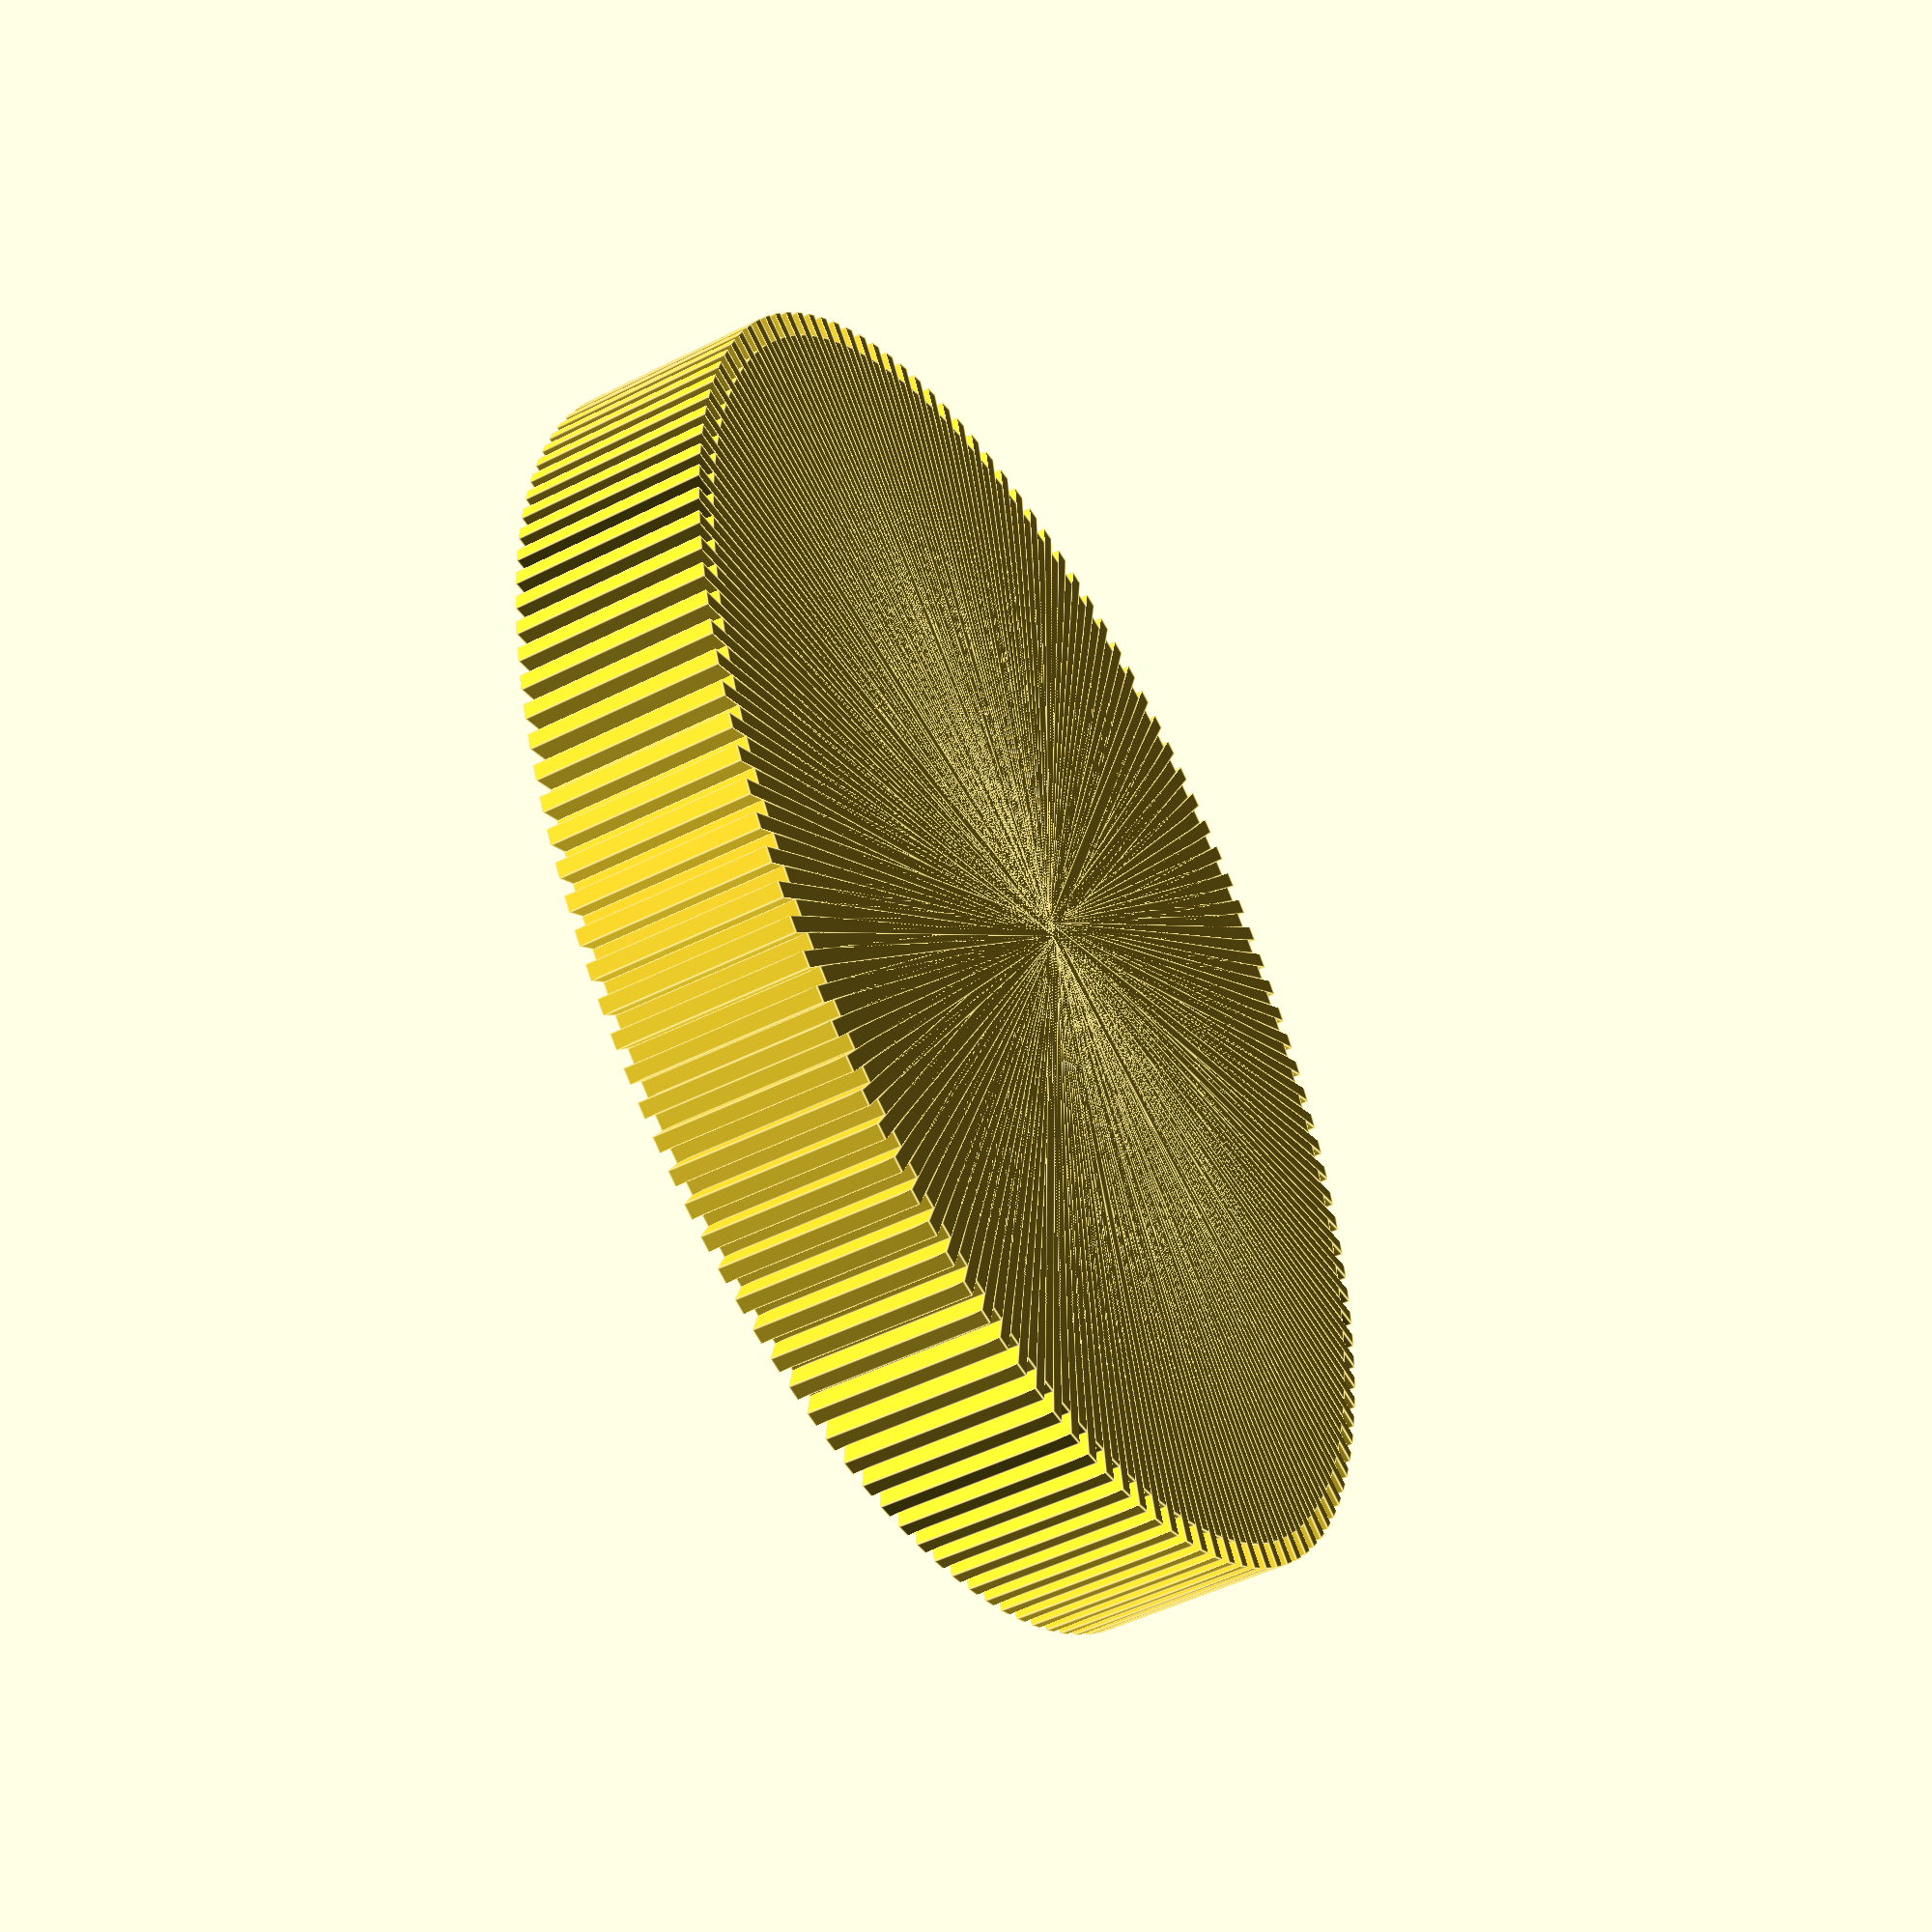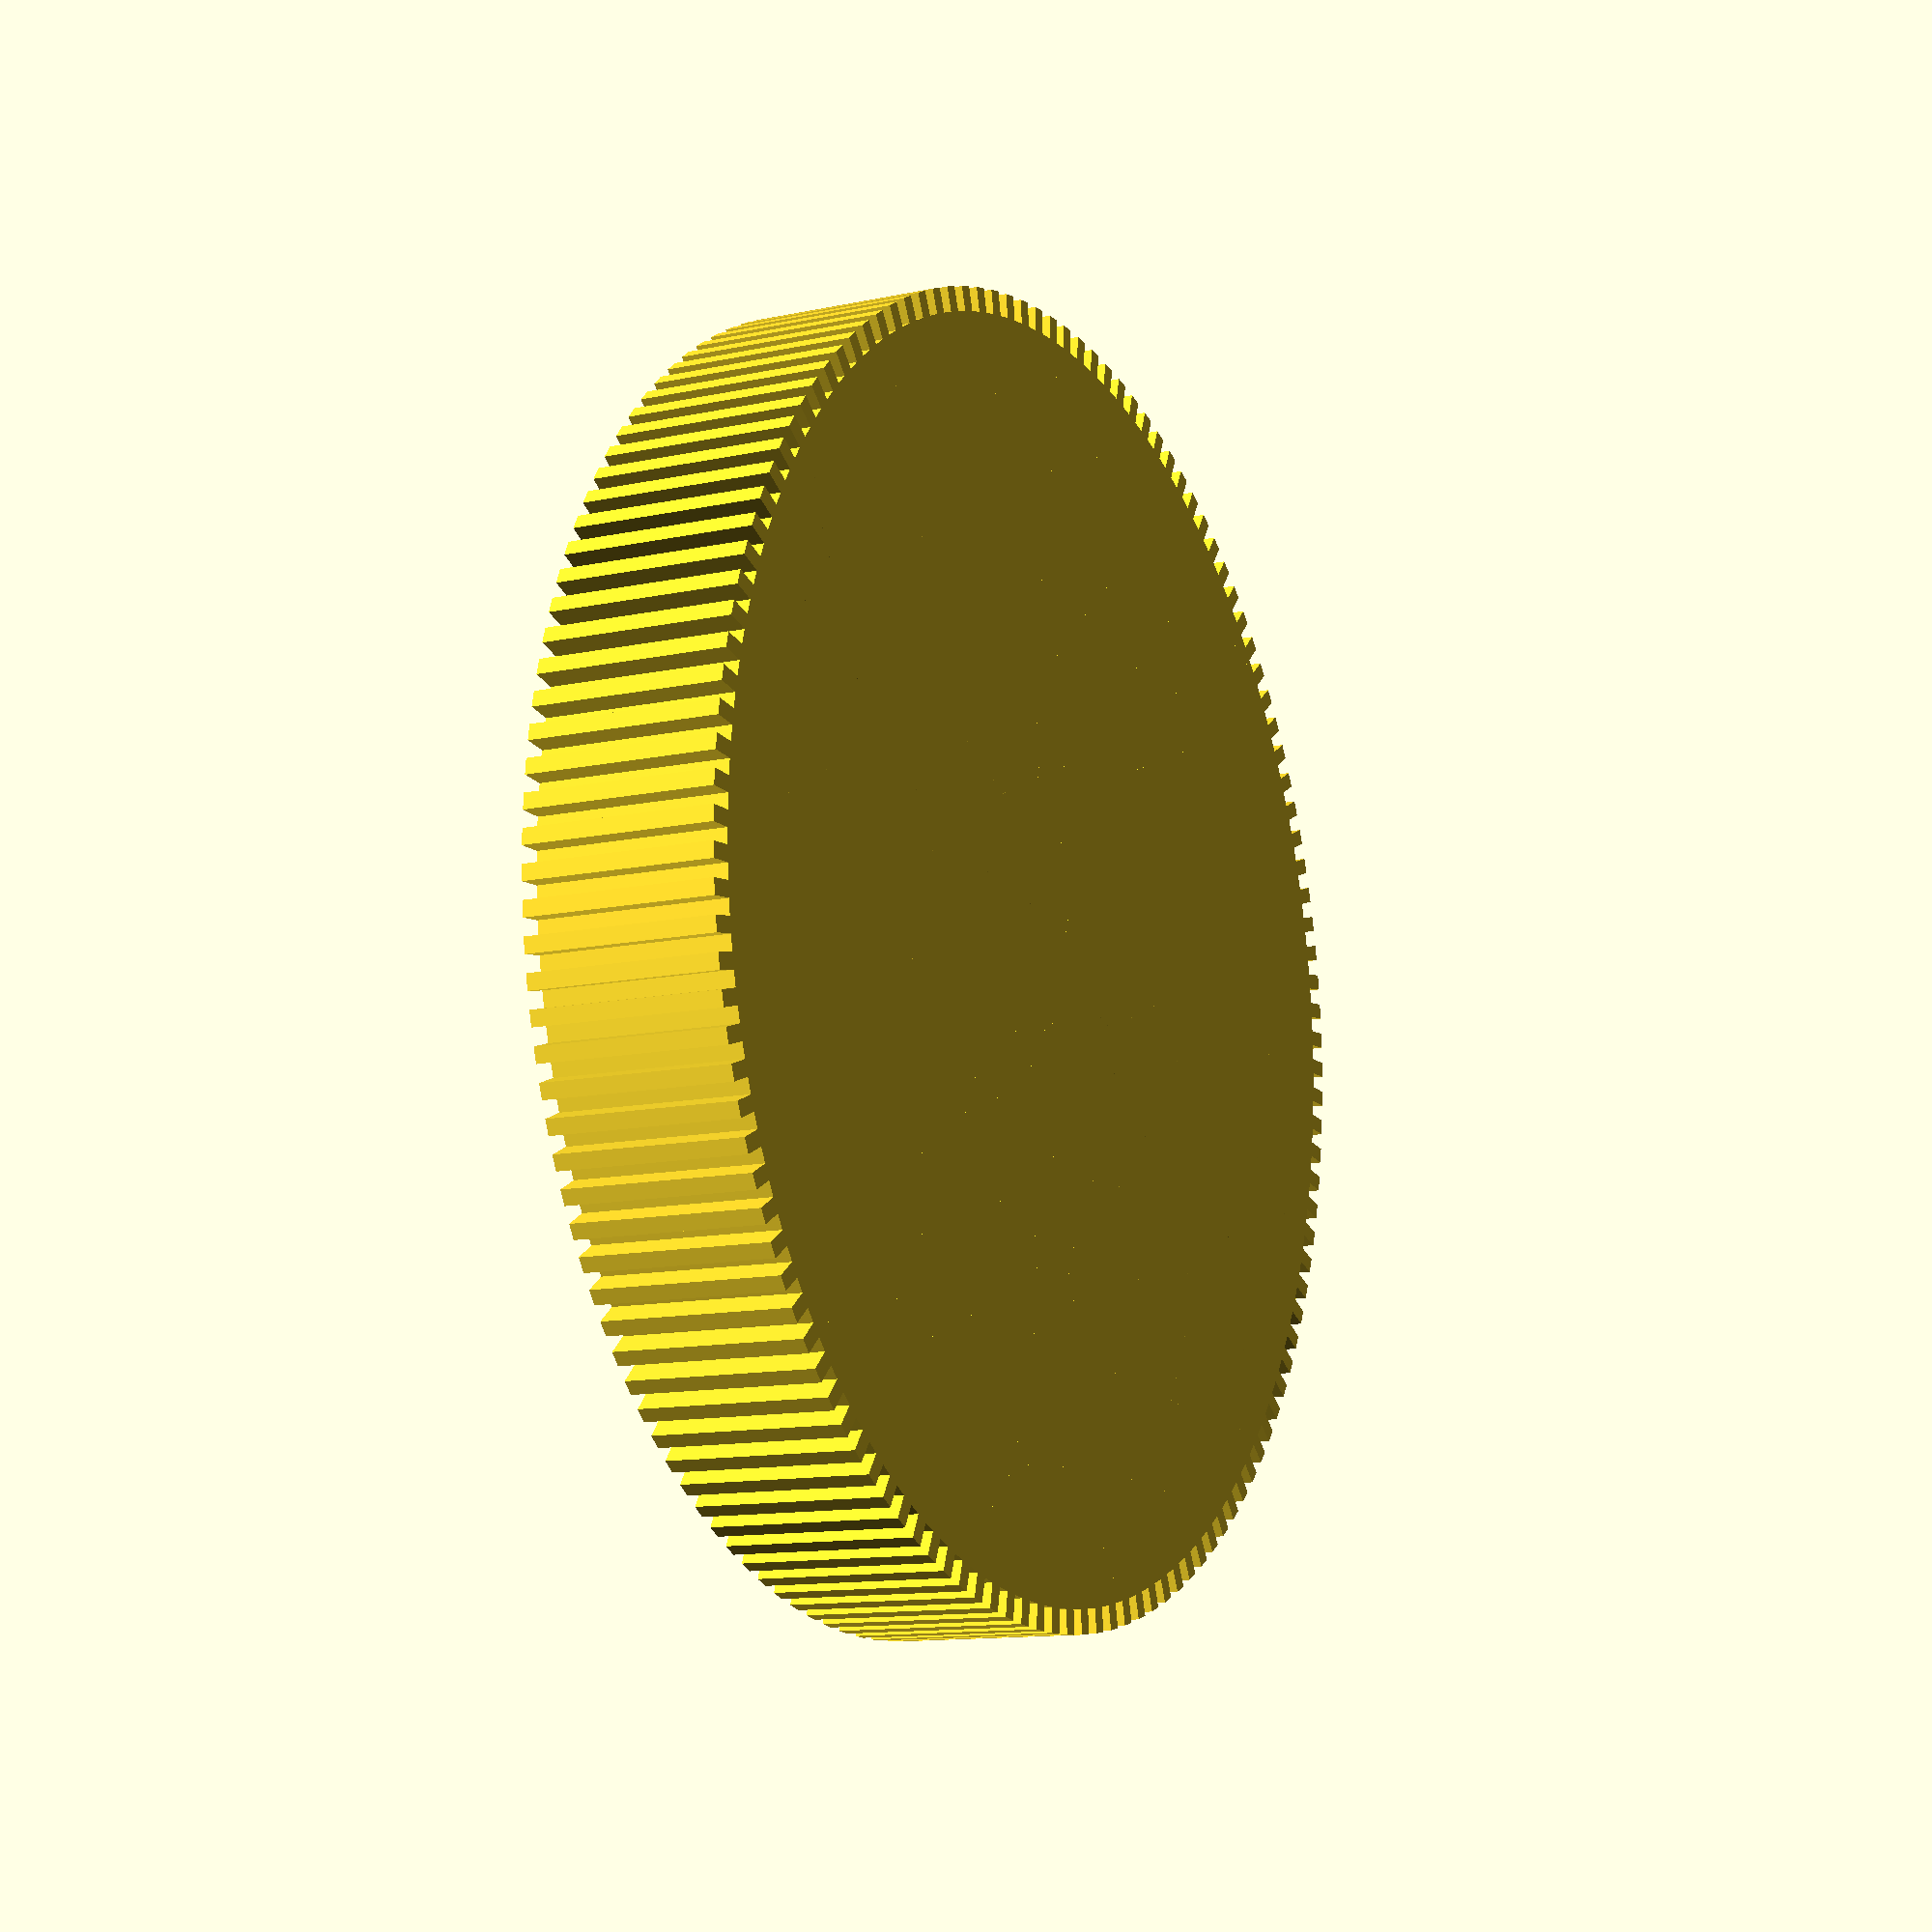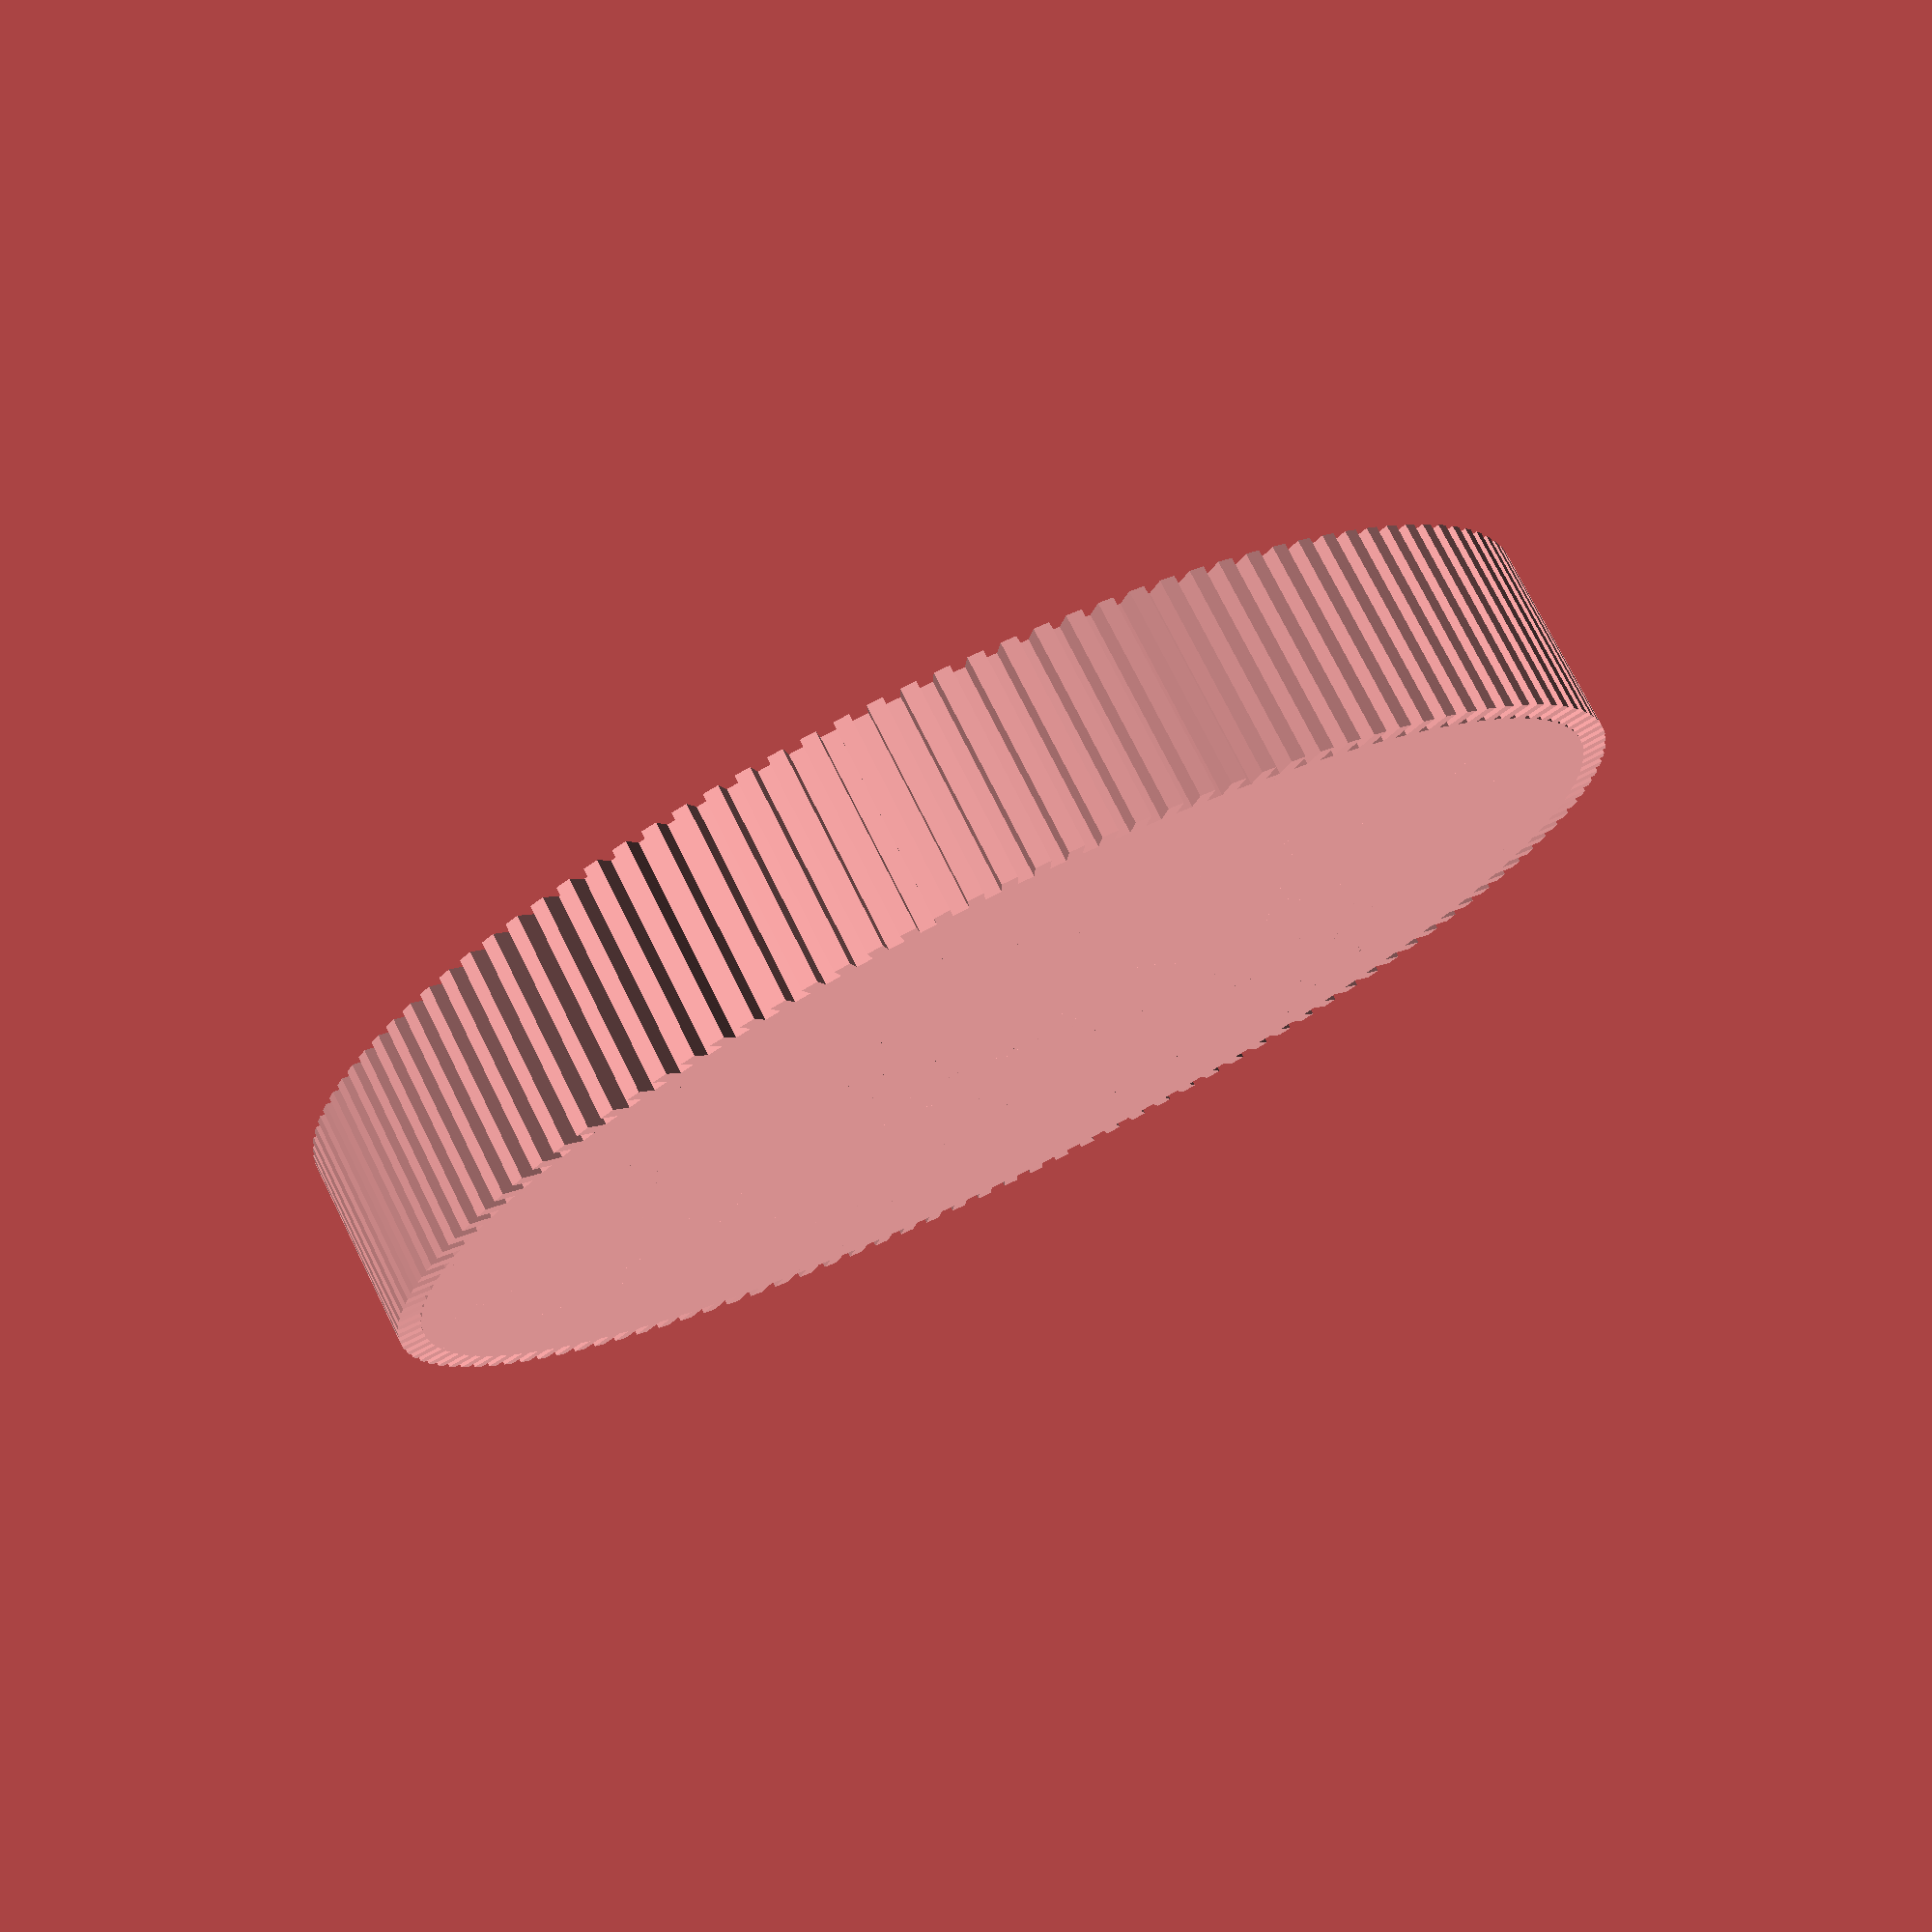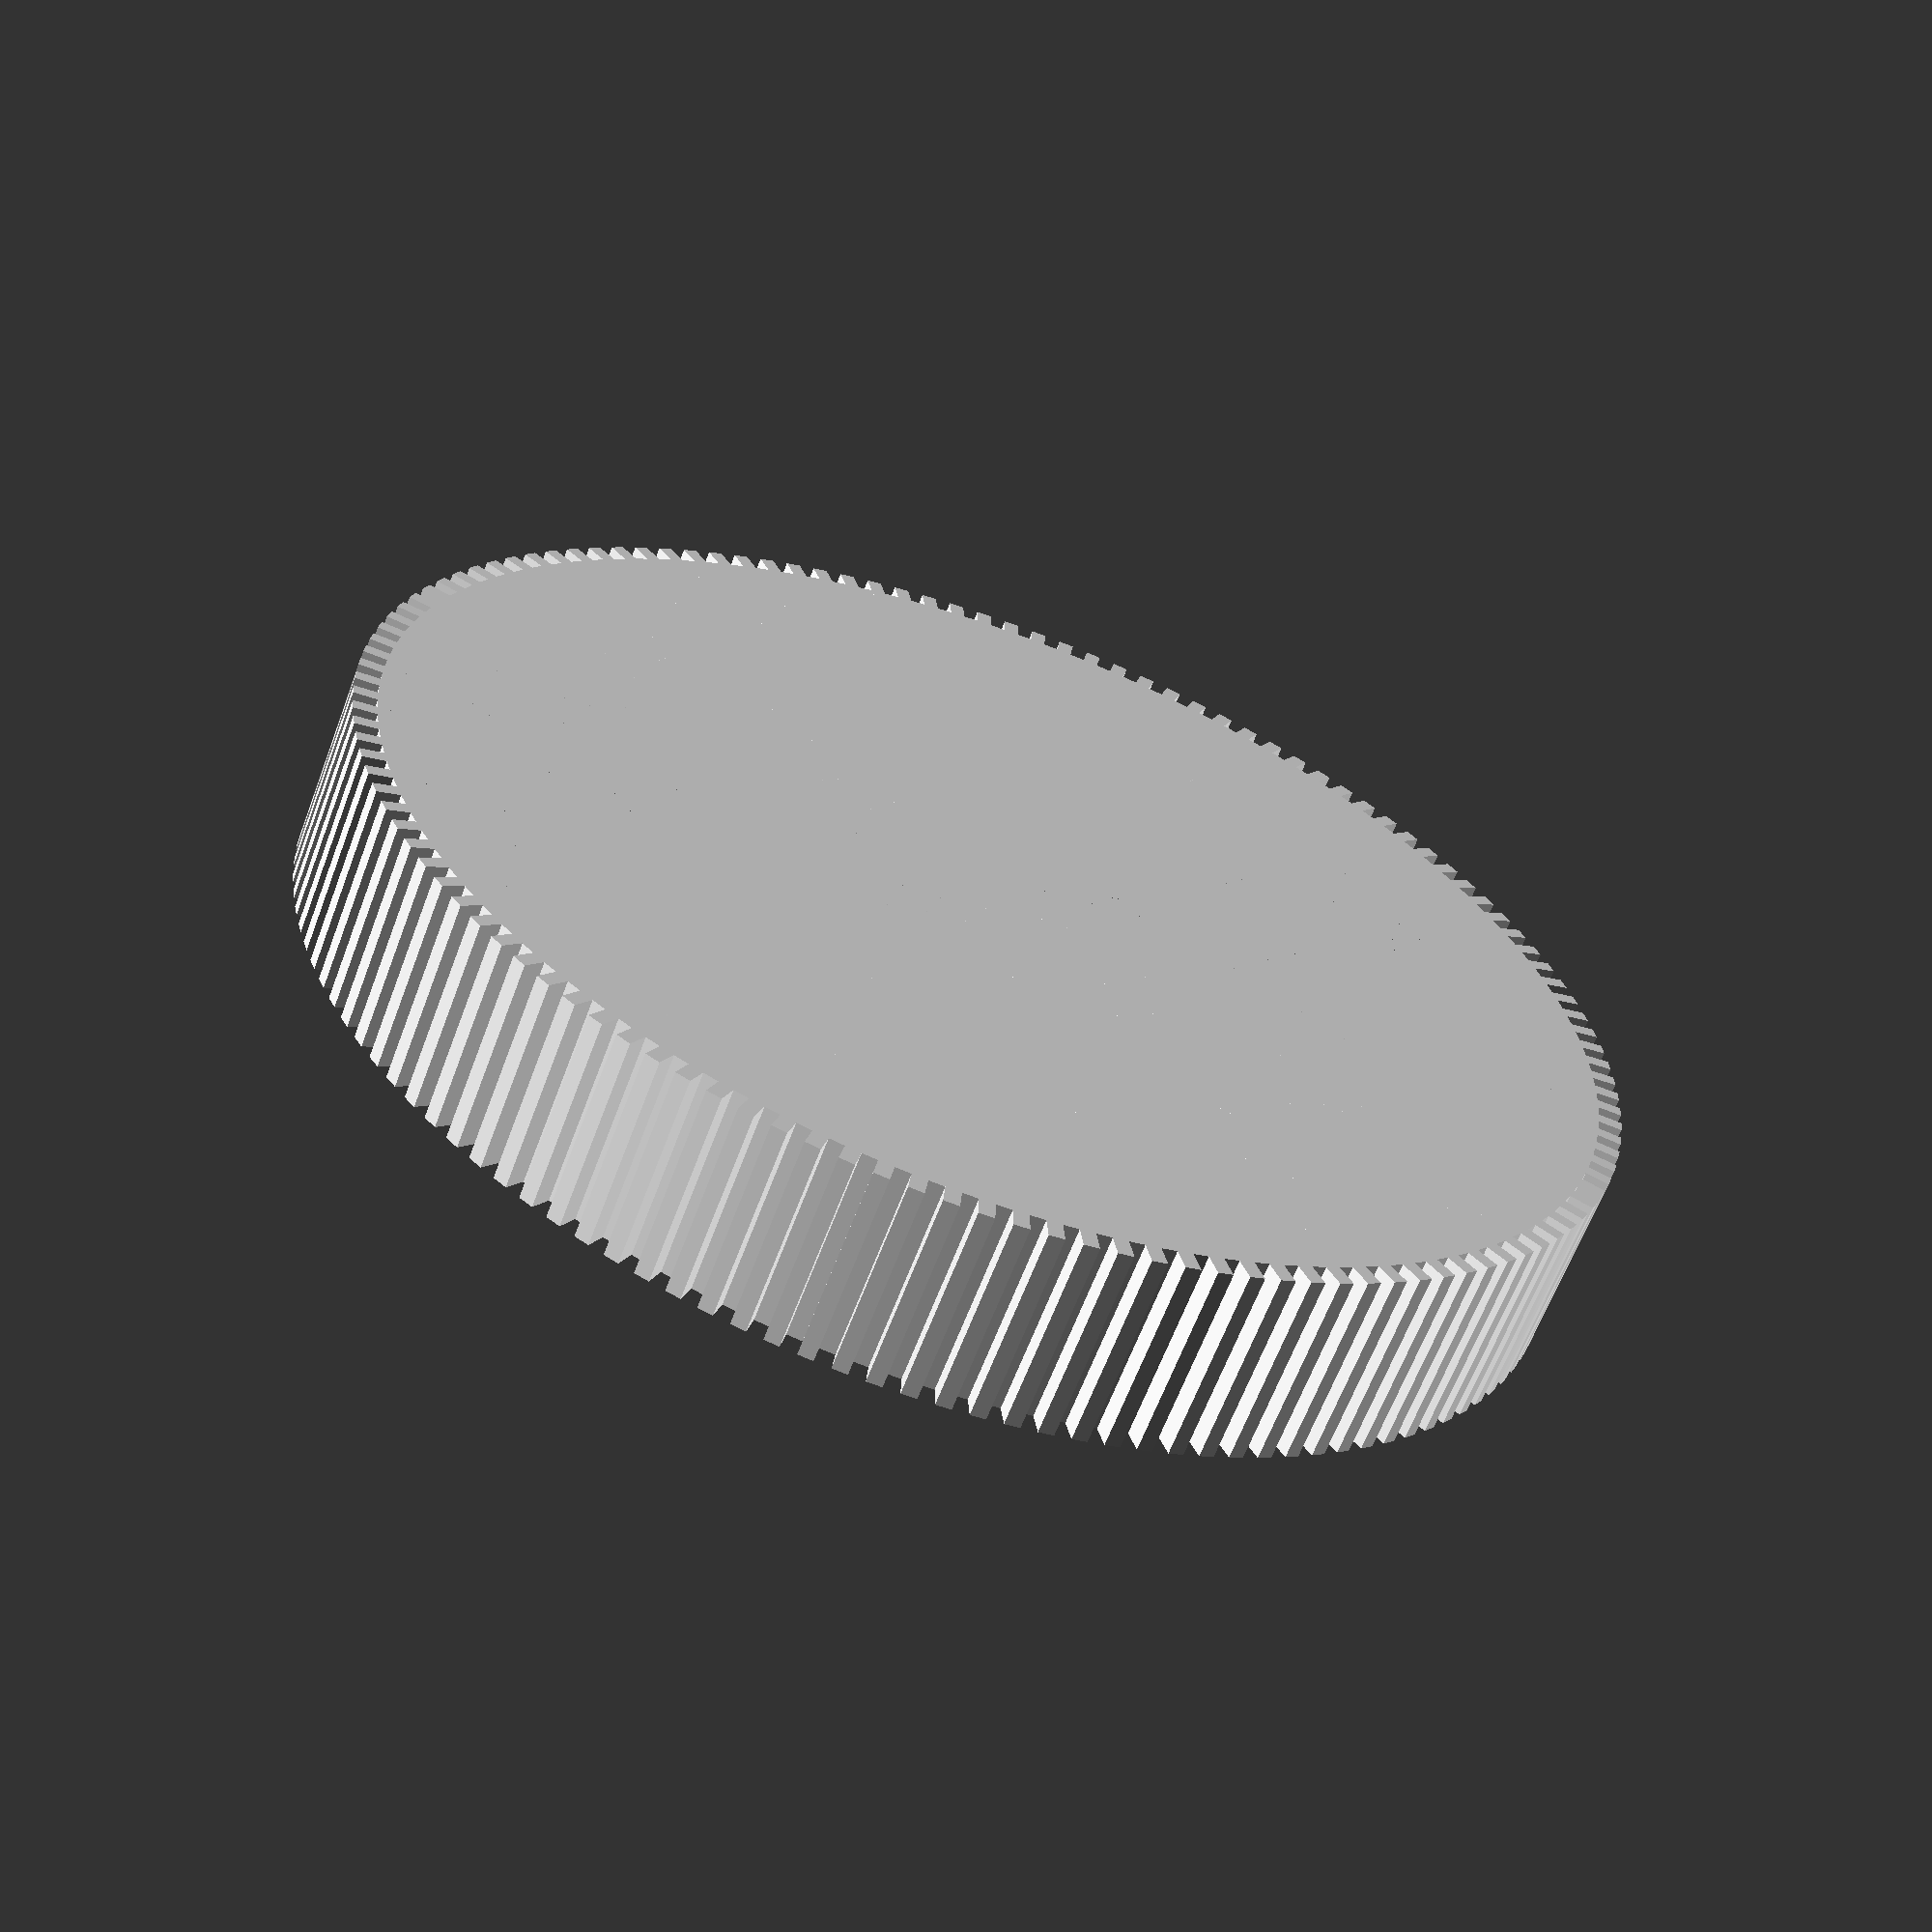
<openscad>
//Cylinder with meandering wall
//To be printed with TPU in surface mode
//Designed for replacing a missing rubber ring of a lens
bd=54;
sd=52;
n=128;
h=8;
for (a=[0:360/n:360]) {
  rotate([0,0,a])translate([-sd*tan(90/n)/2,0,0])cube([sd*tan(90/n),sd/2,h]);
  rotate([0,0,a+180/n])translate([-sd*tan(90/n)/2,0,0])cube([sd*tan(90/n),bd/2,h]);
}
</openscad>
<views>
elev=228.3 azim=68.2 roll=60.4 proj=p view=edges
elev=191.9 azim=35.4 roll=242.5 proj=p view=solid
elev=284.1 azim=224.2 roll=153.5 proj=p view=wireframe
elev=242.8 azim=222.1 roll=20.4 proj=p view=wireframe
</views>
